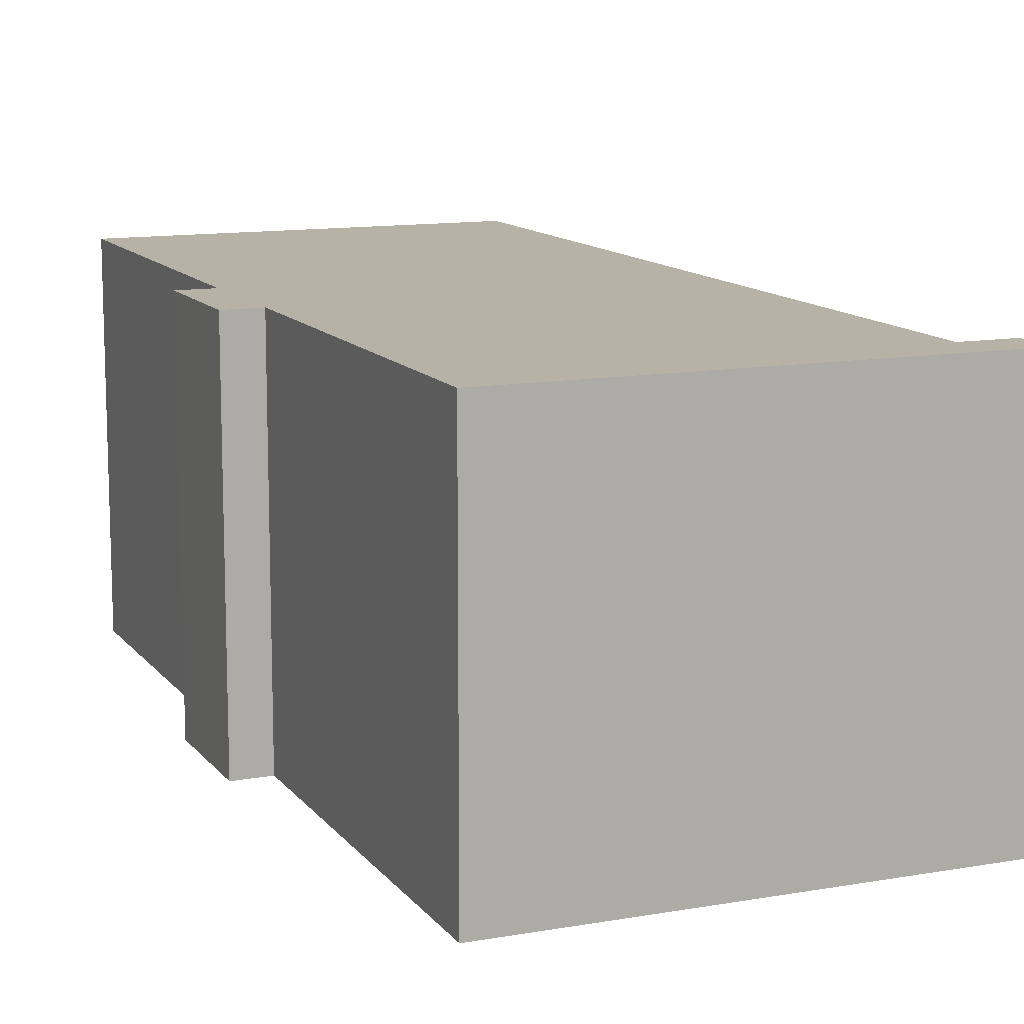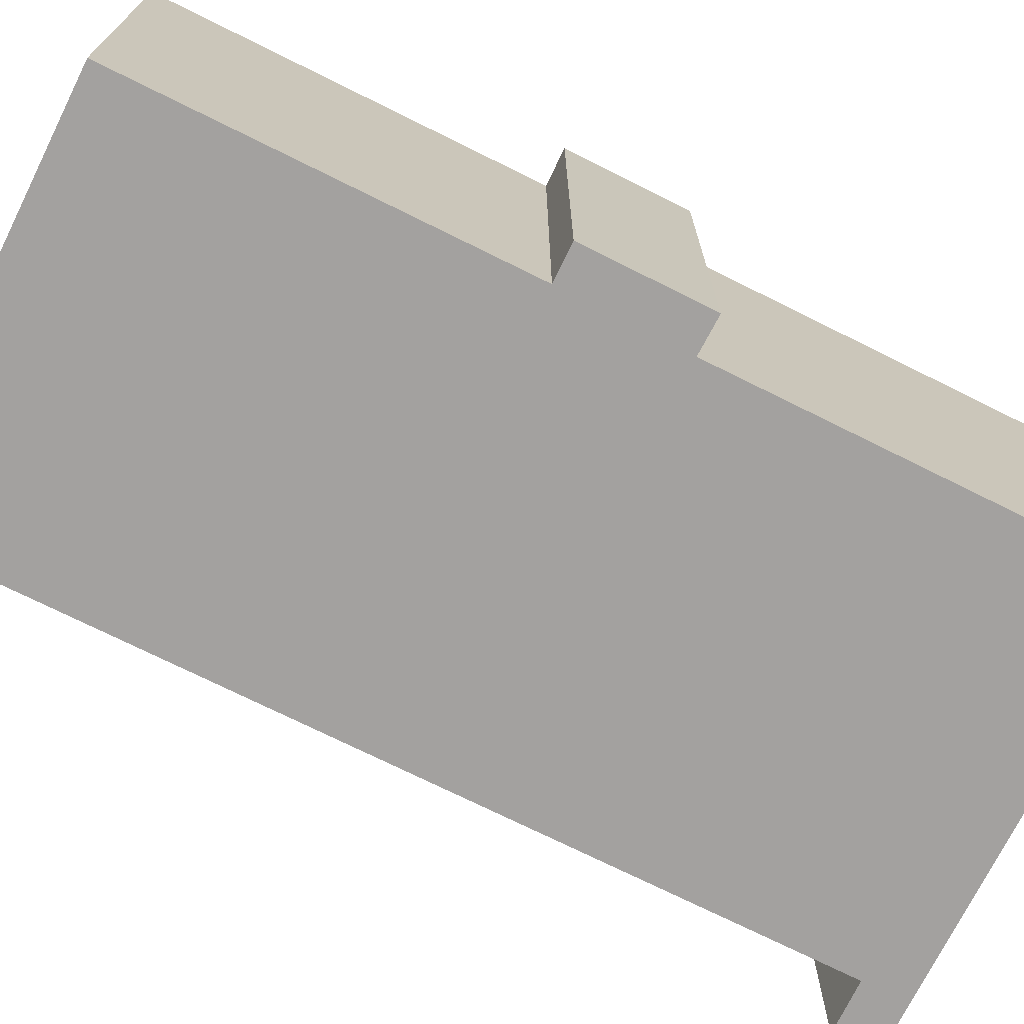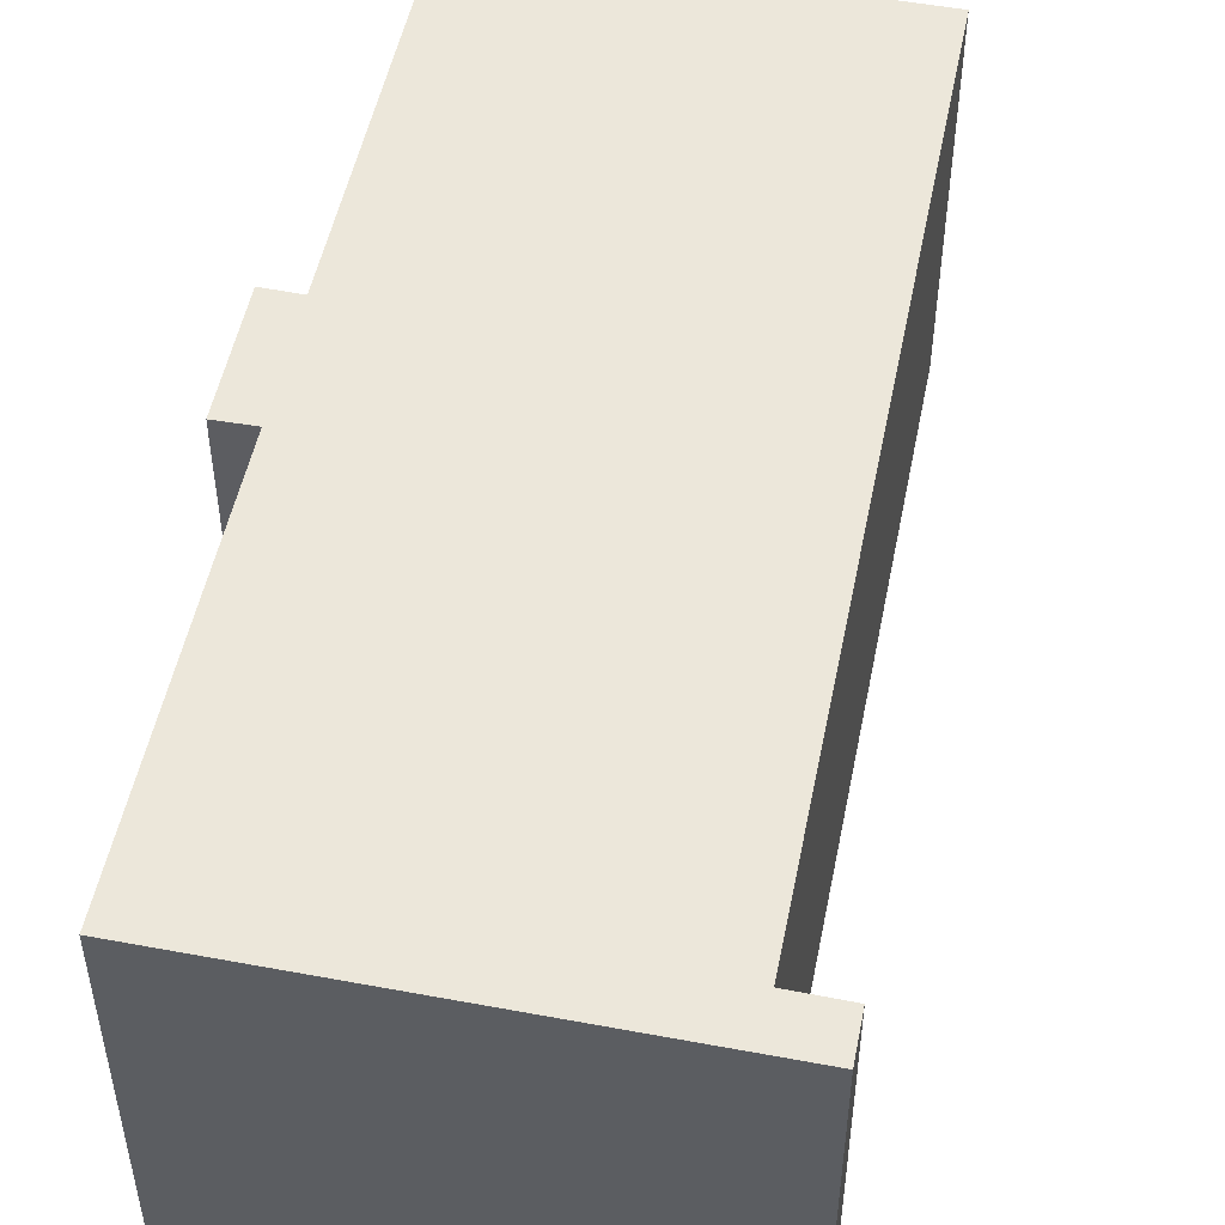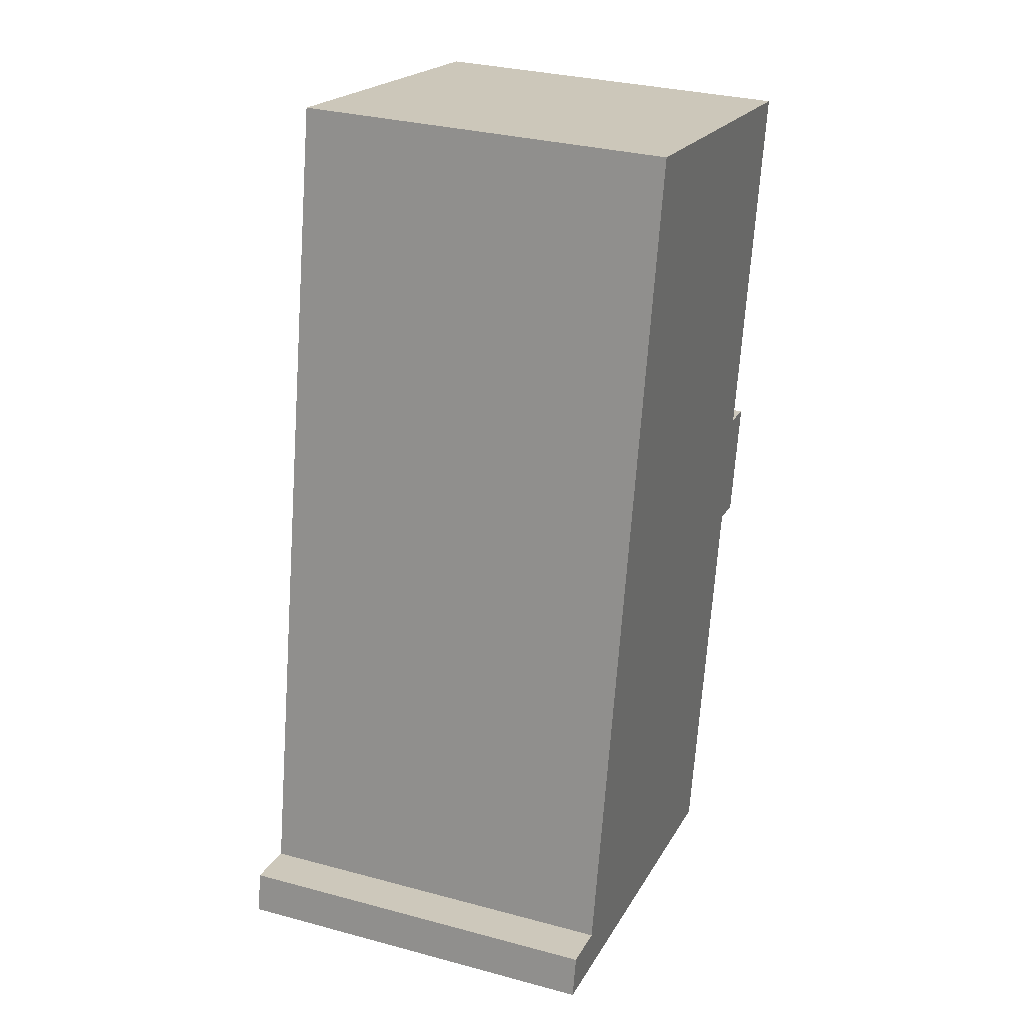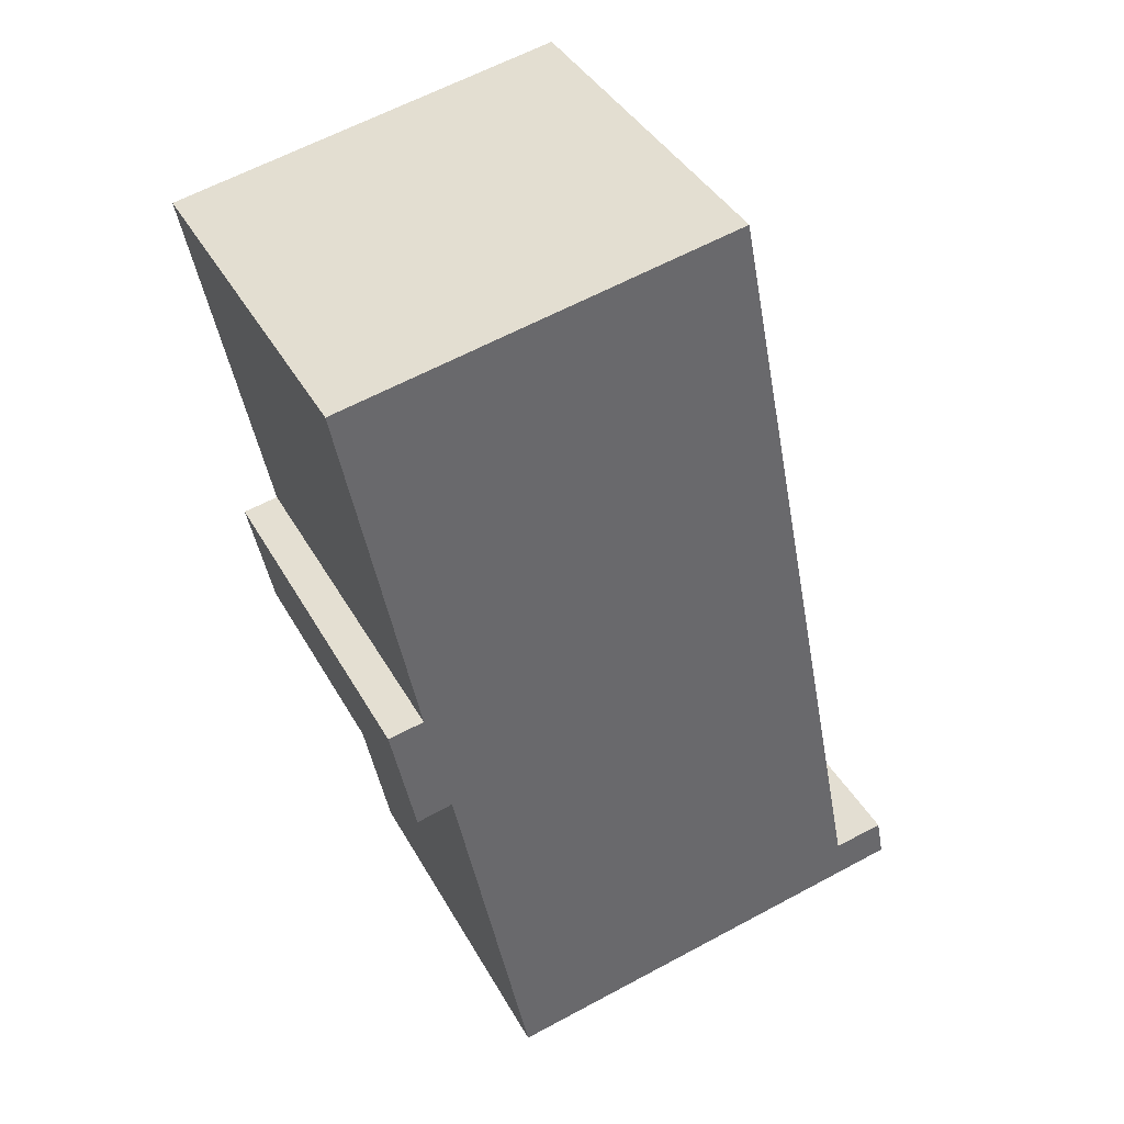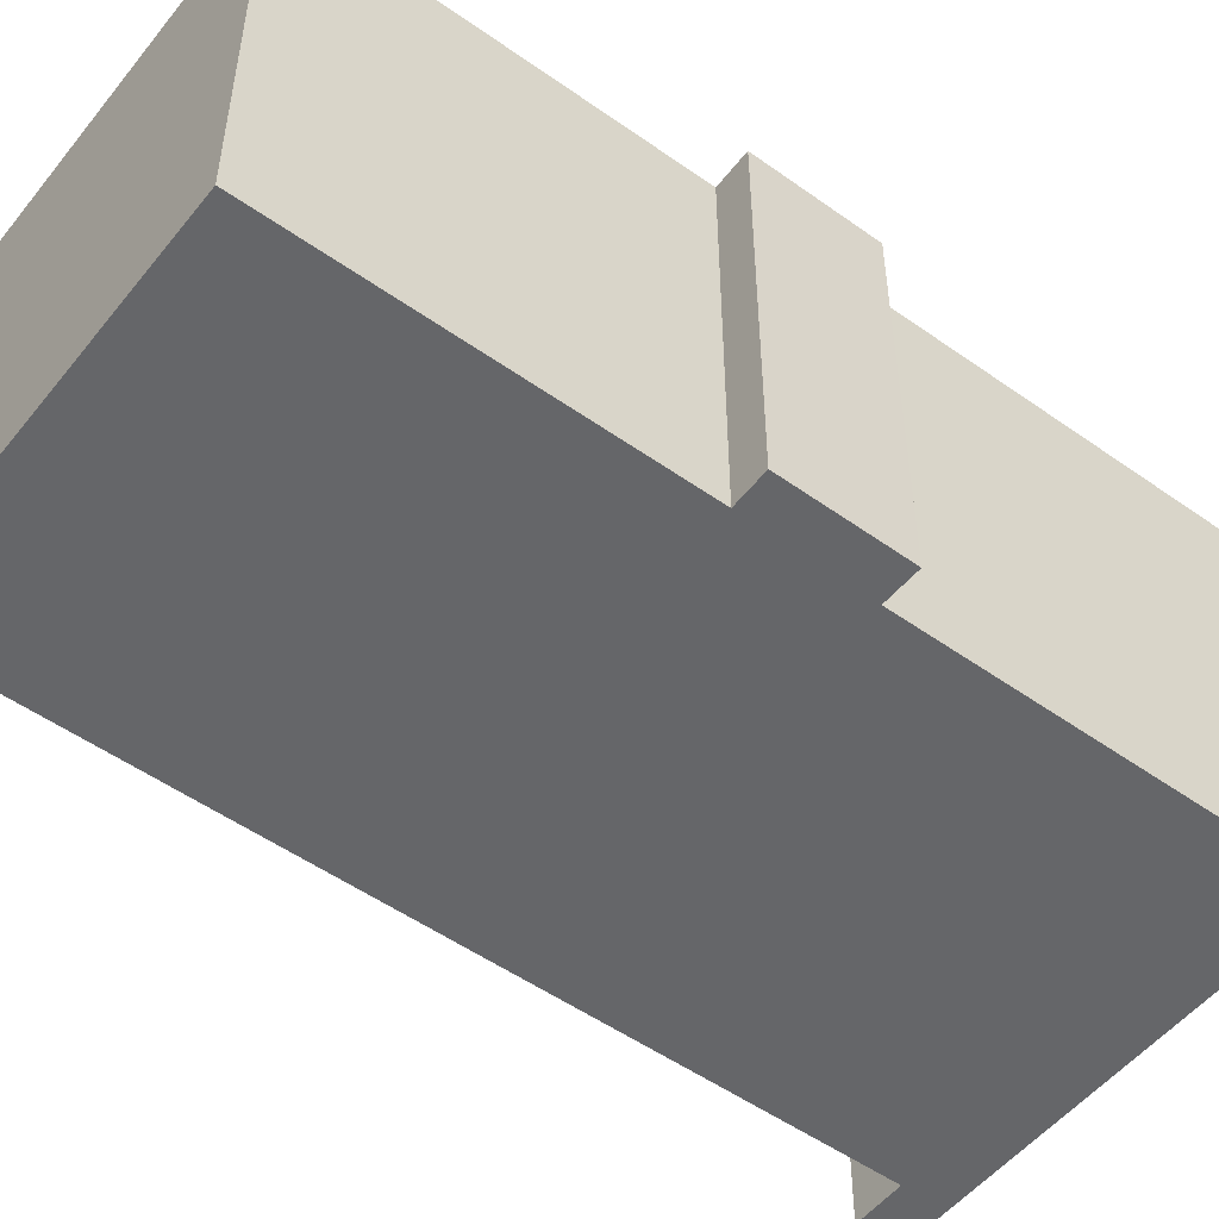
<metadata>
{"format":"obj","ext":"obj","renderer":"f3d","projection":"perspective","resolution":1024,"background":"white","views":[{"elev":12.2,"azim":168.3,"up":"+Y"},{"elev":-72.3,"azim":74.5,"up":"+Y"},{"elev":51.1,"azim":-157.6,"up":"+Y"},{"elev":31.0,"azim":-68.9,"up":"+Z"},{"elev":39.5,"azim":153.5,"up":"+Z"},{"elev":-51.8,"azim":63.5,"up":"+Y"}]}
</metadata>
<code>
v  14.93 10.13 8.089
v  14.6 10.13 11.49
v  15.57 10.13 11.32
v  16.48 10.13 21.18
v  6.031 10.13 23.4
v  16.52 10.13 21.39
v  1.61 10.13 0.912
v  13.95 10.13 8.3
v  11.88 10.13 -2.285
v  0 10.13 6.203e-16
v  0.227 10.13 1.161
v  16.52 -1.31e-15 21.39
v  14.6 -7.038e-16 11.49
v  16.48 -1.297e-15 21.18
v  15.57 -6.933e-16 11.32
v  14.93 -4.953e-16 8.089
v  13.95 -5.082e-16 8.3
v  11.88 1.399e-16 -2.285
v  0.227 -7.109e-17 1.161
v  1.61 -5.584e-17 0.912
v  6.031 -1.433e-15 23.4
v  0 0 0
g defaultobject
f 1 2 3
f 4 5 6
f 5 4 2
f 5 2 7
f 7 2 8
f 8 2 1
f 7 8 9
f 7 9 10
f 7 10 11
f 12 4 6
f 4 12 2
f 2 12 13
f 13 12 14
f 15 1 3
f 1 15 16
f 17 9 8
f 9 17 18
f 13 3 2
f 3 13 15
f 19 7 11
f 7 19 20
f 21 6 5
f 6 21 12
f 16 8 1
f 8 16 17
f 18 10 9
f 10 18 22
f 22 11 10
f 11 22 19
f 20 5 7
f 5 20 21
f 21 14 12
f 14 21 13
f 13 21 20
f 13 20 17
f 13 17 16
f 17 20 18
f 18 20 22
f 22 20 19
f 16 15 13

</code>
